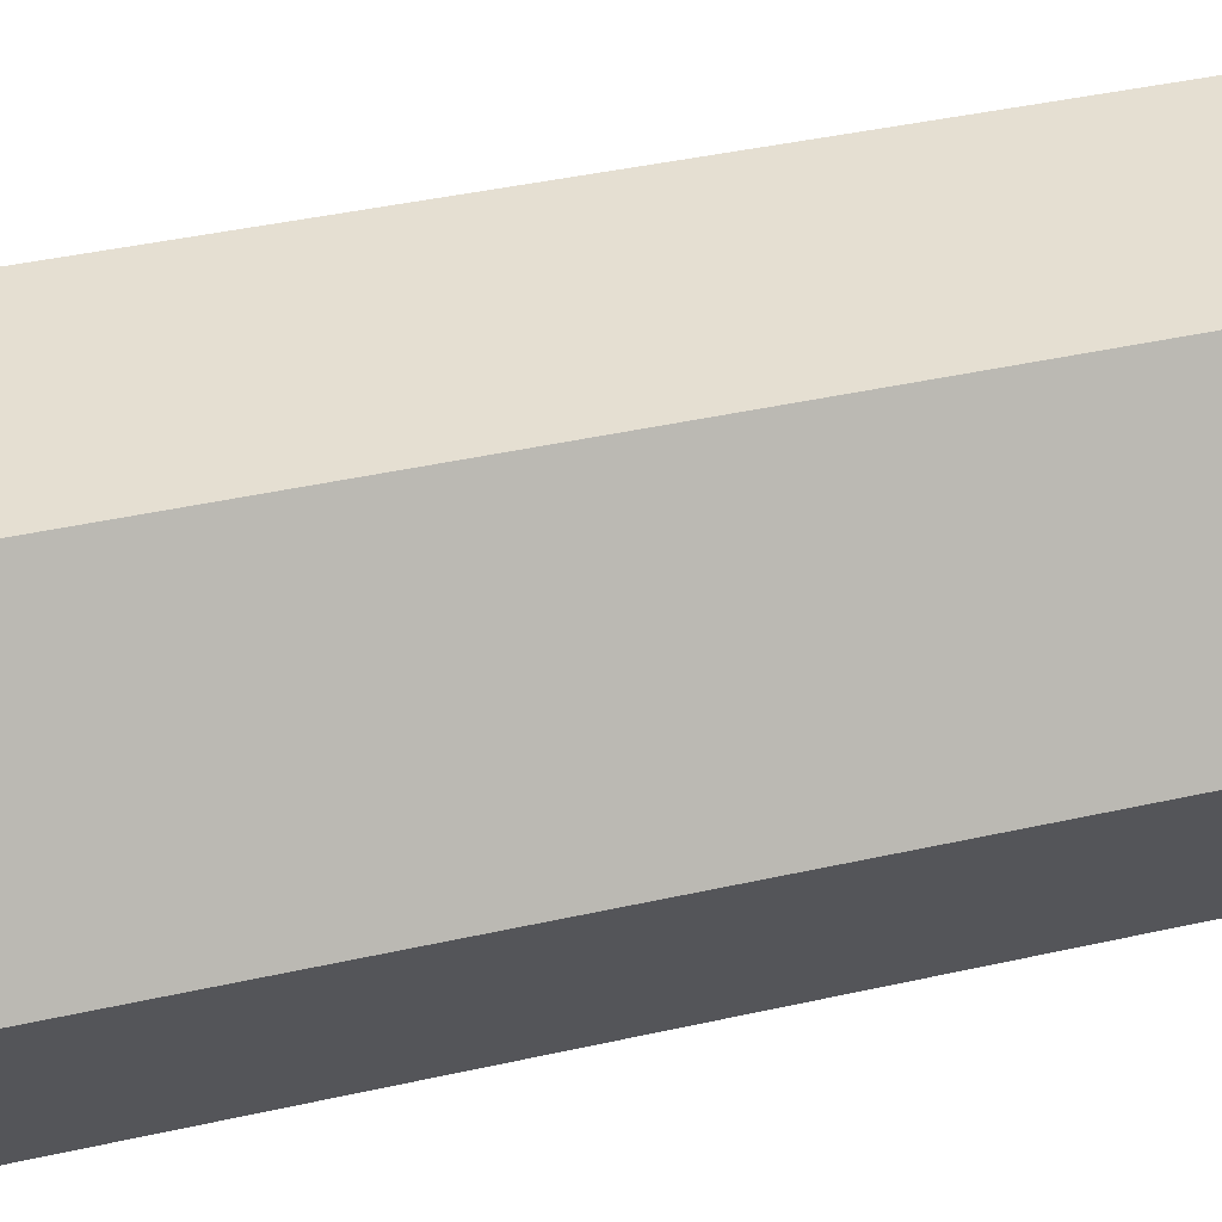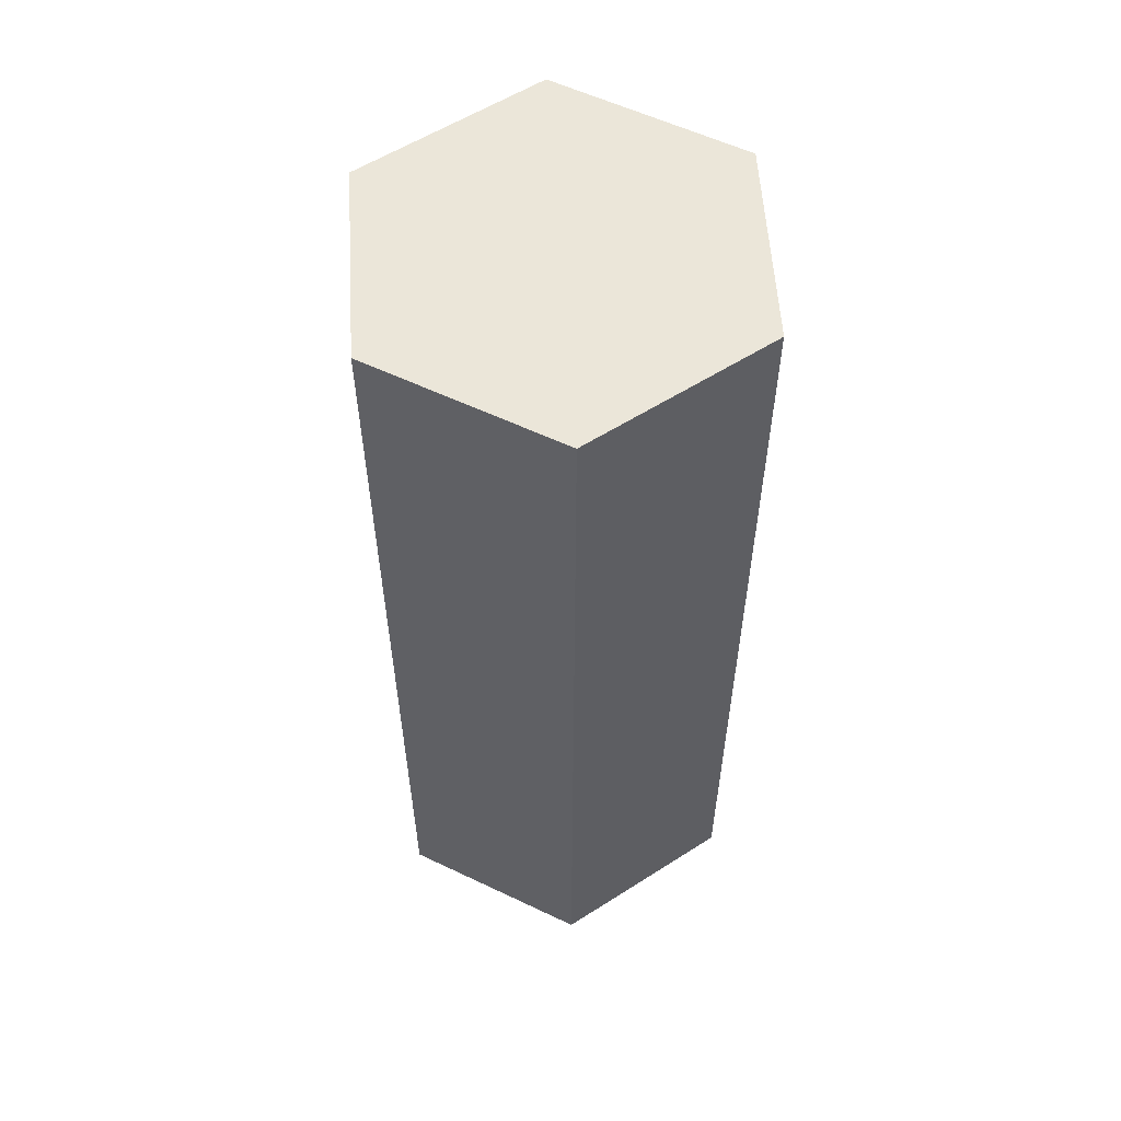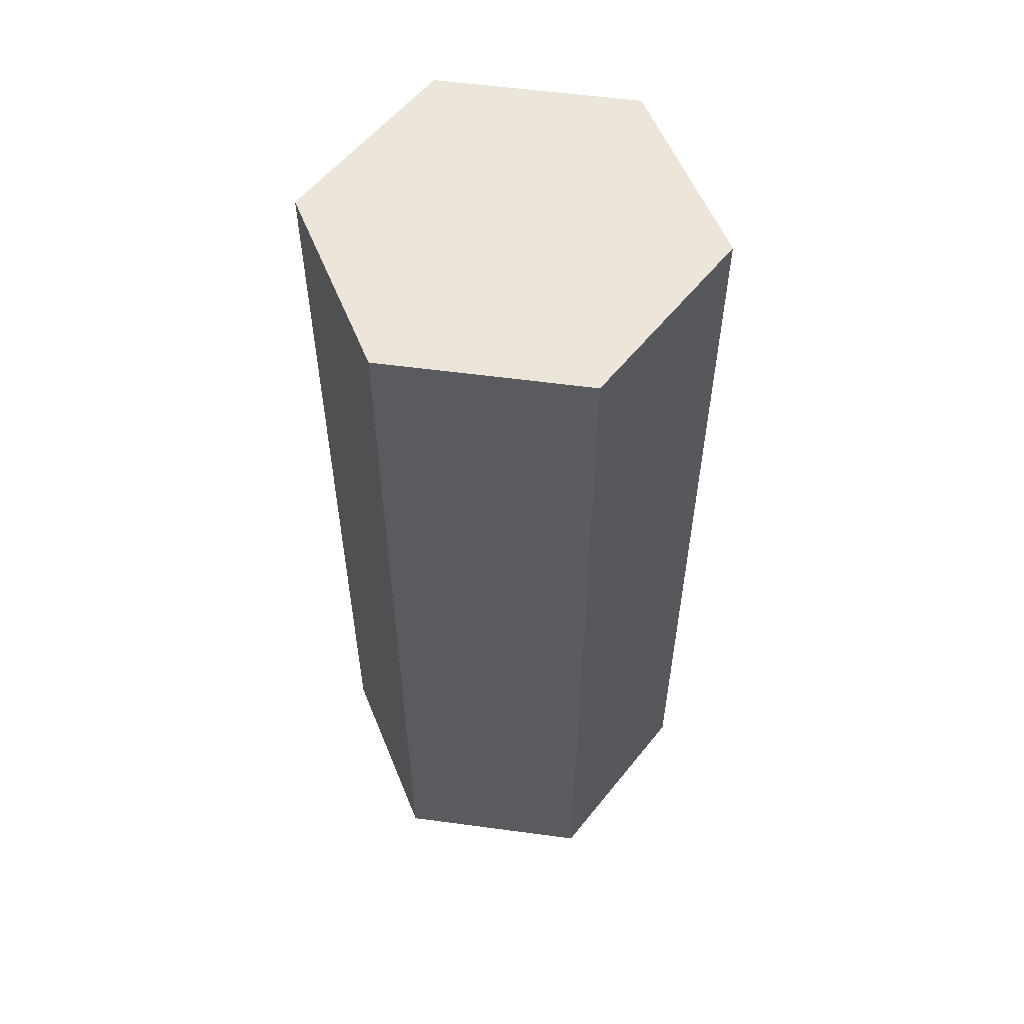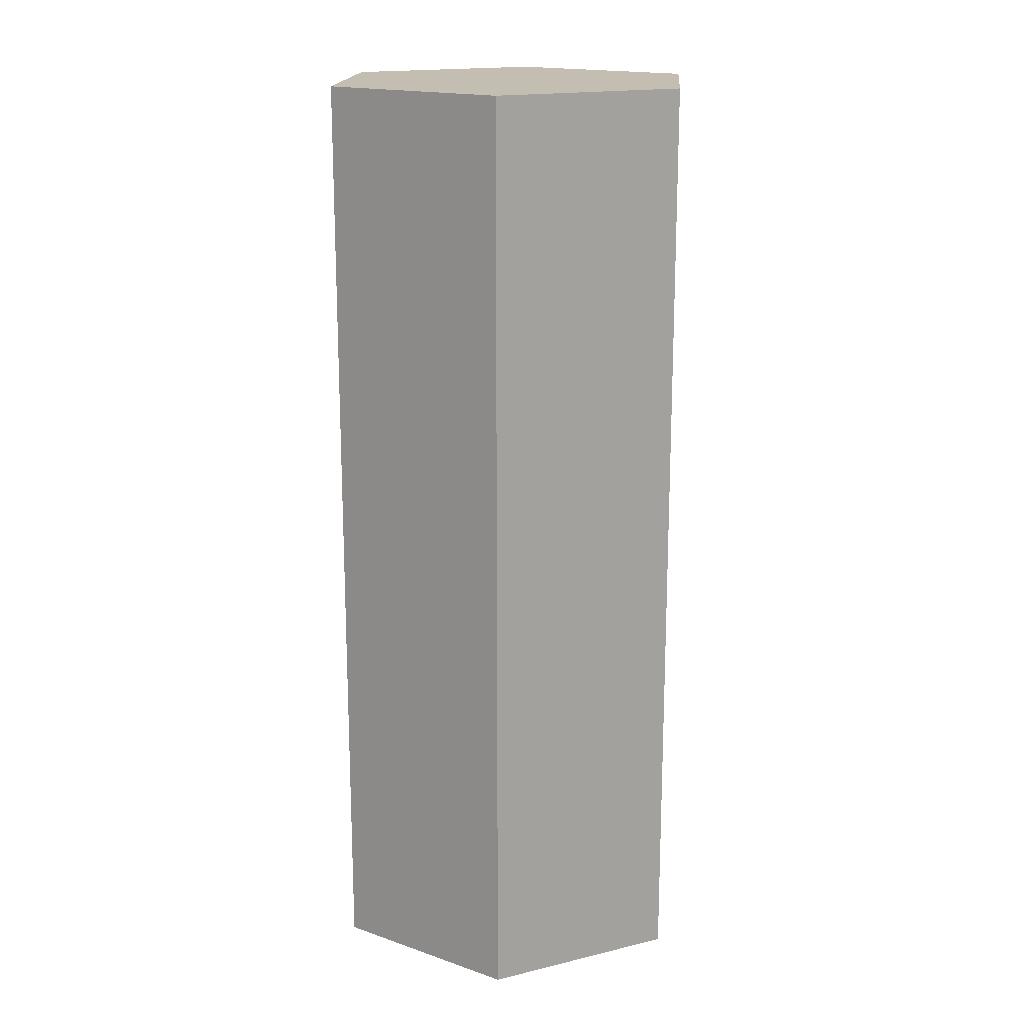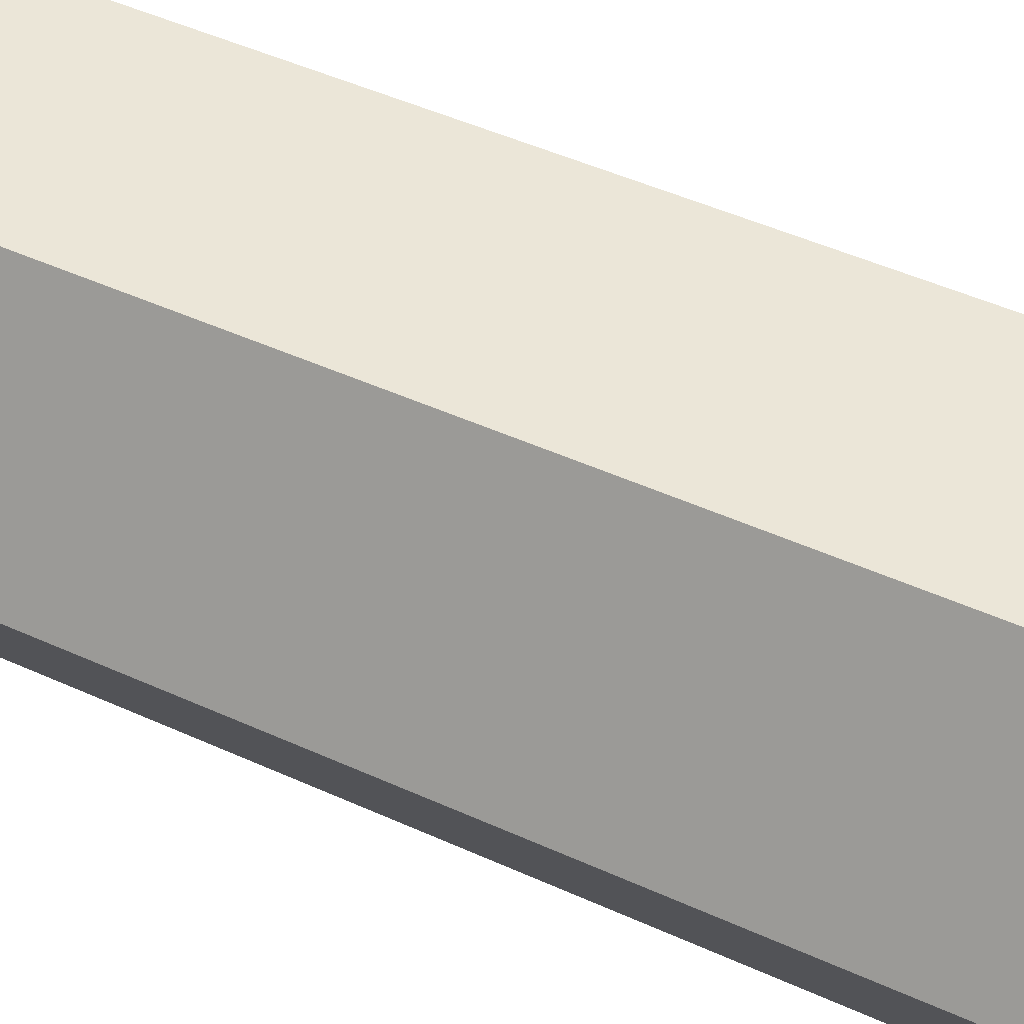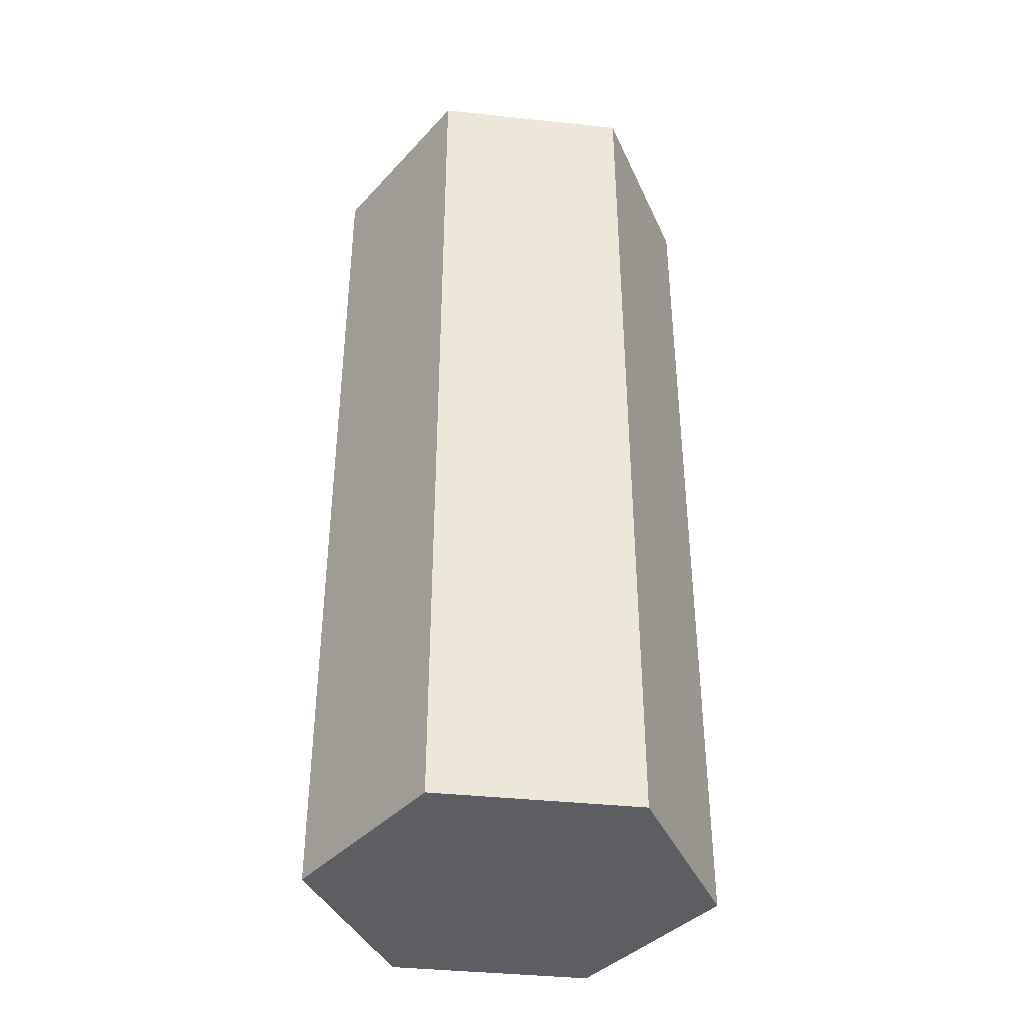
<metadata>
{"format":"obj","ext":"obj","renderer":"f3d","projection":"perspective","resolution":1024,"background":"white","views":[{"elev":37.4,"azim":-106.5,"up":"+Z"},{"elev":57.3,"azim":26.4,"up":"+Y"},{"elev":56.5,"azim":-112.0,"up":"+Y"},{"elev":17.2,"azim":-85.6,"up":"+Y"},{"elev":46.5,"azim":117.6,"up":"+Z"},{"elev":-39.4,"azim":112.5,"up":"+Y"}]}
</metadata>
<code>
v  1.751 12.98 -3.033
v  1.751 -3.502 -3.033
v  -1.751 -3.502 -3.033
v  -1.751 12.98 -3.033
v  -3.502 -3.502 -5.219e-07
v  -3.502 12.98 -5.219e-07
v  -1.751 -3.502 3.033
v  -1.751 12.98 3.033
v  1.751 -3.502 3.033
v  1.751 12.98 3.033
v  3.502 -3.502 0
v  3.502 12.98 0
v  0 -3.502 0
v  0 12.98 0
g pCylinder1_pCylinder1
f 1 2 3
f 3 4 1
f 4 3 5
f 5 6 4
f 6 5 7
f 7 8 6
f 8 7 9
f 9 10 8
f 10 9 11
f 11 12 10
f 12 11 2
f 2 1 12
f 3 2 13
f 5 3 13
f 7 5 13
f 9 7 13
f 11 9 13
f 2 11 13
f 1 4 14
f 4 6 14
f 6 8 14
f 8 10 14
f 10 12 14
f 12 1 14

</code>
